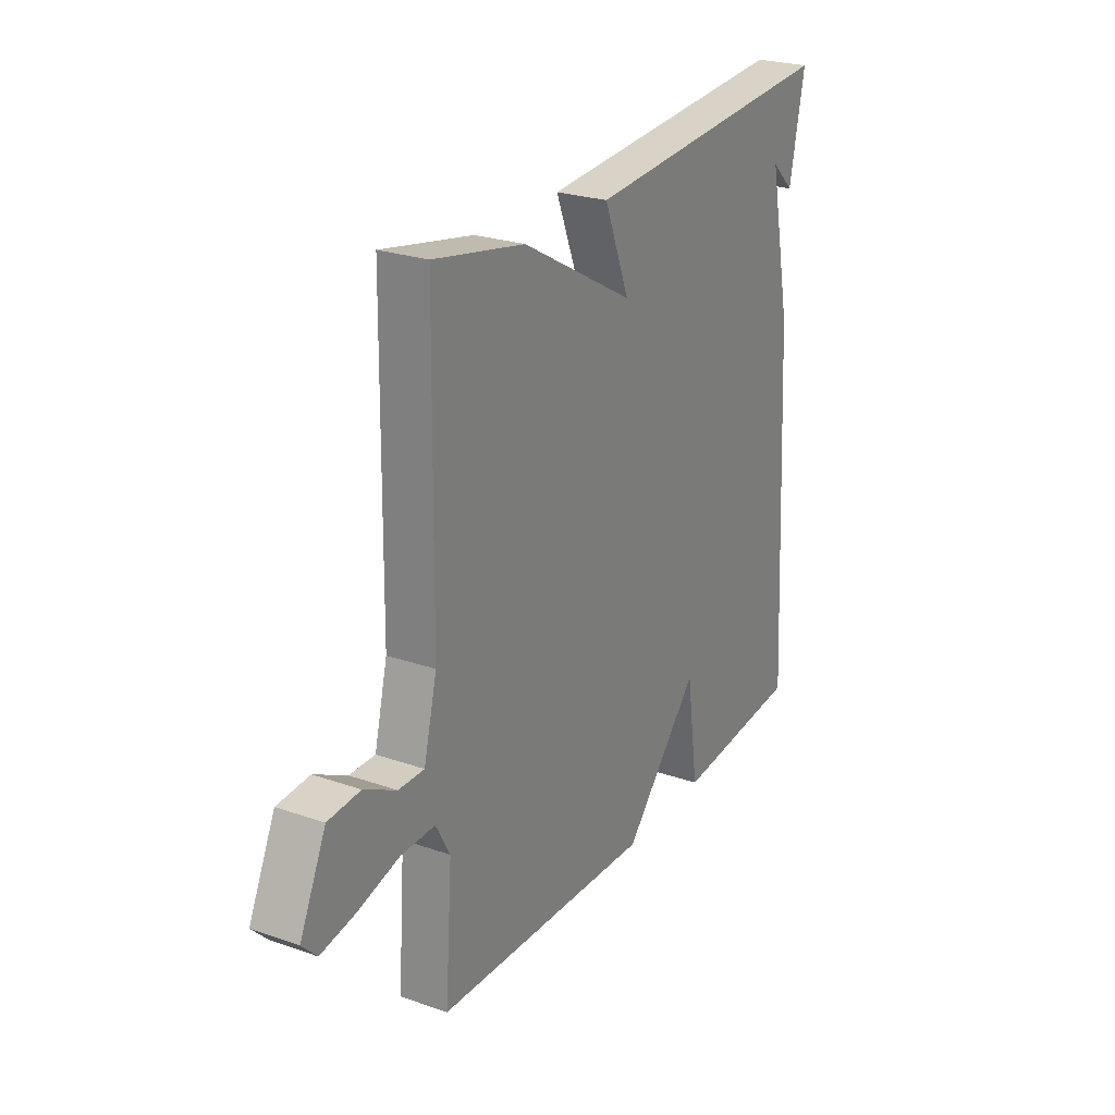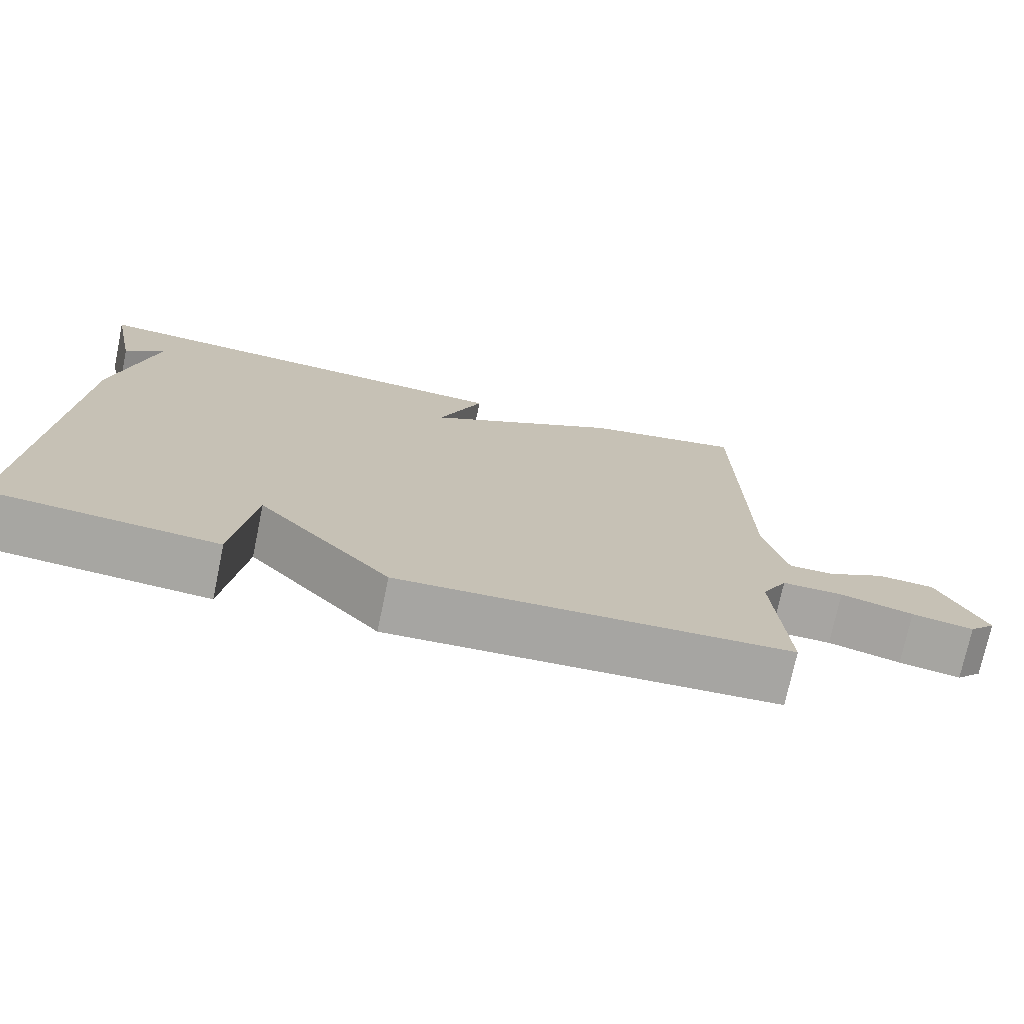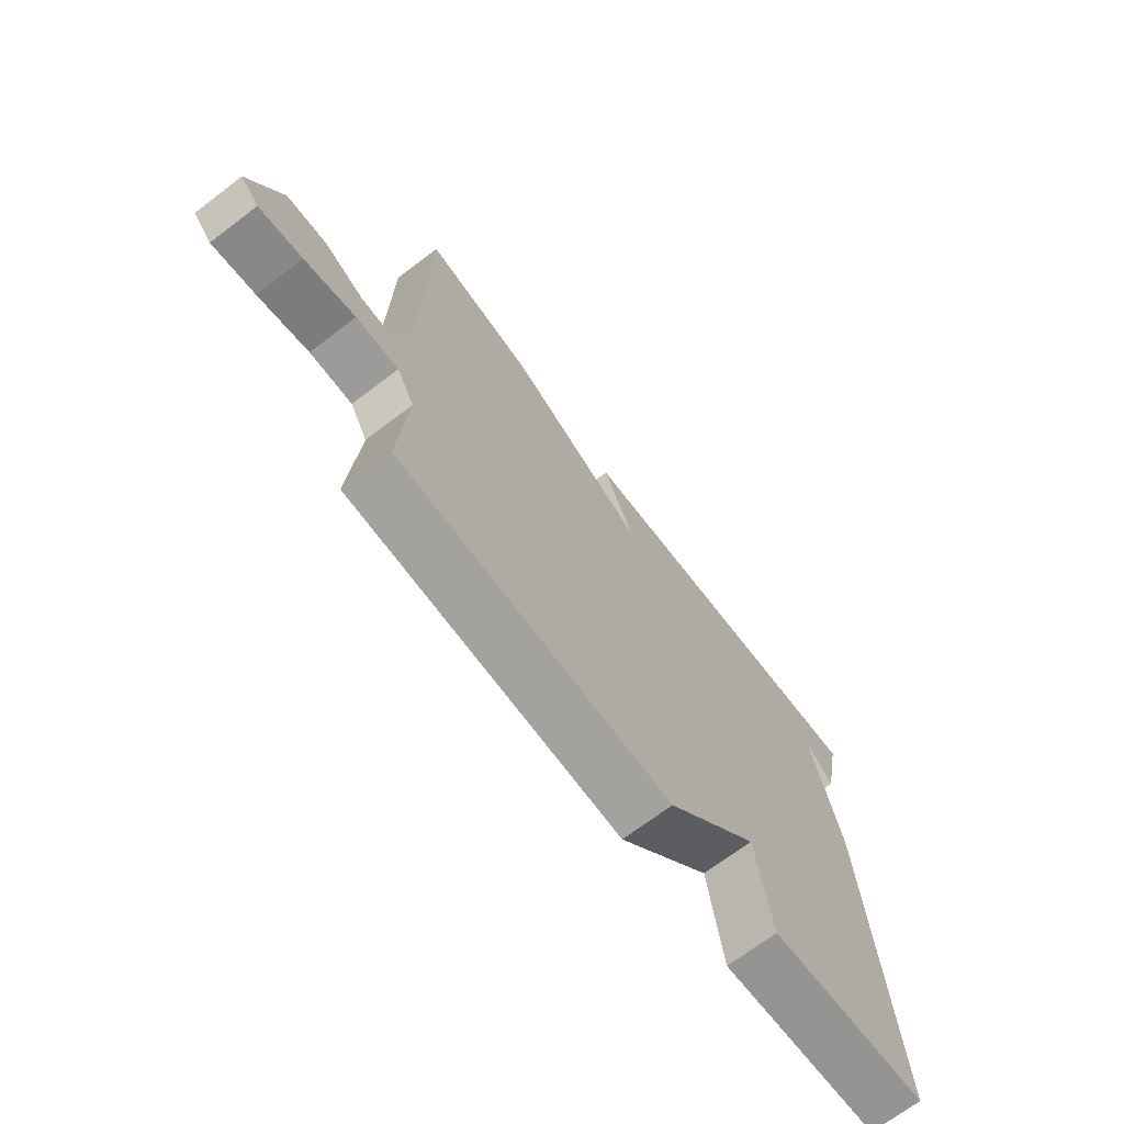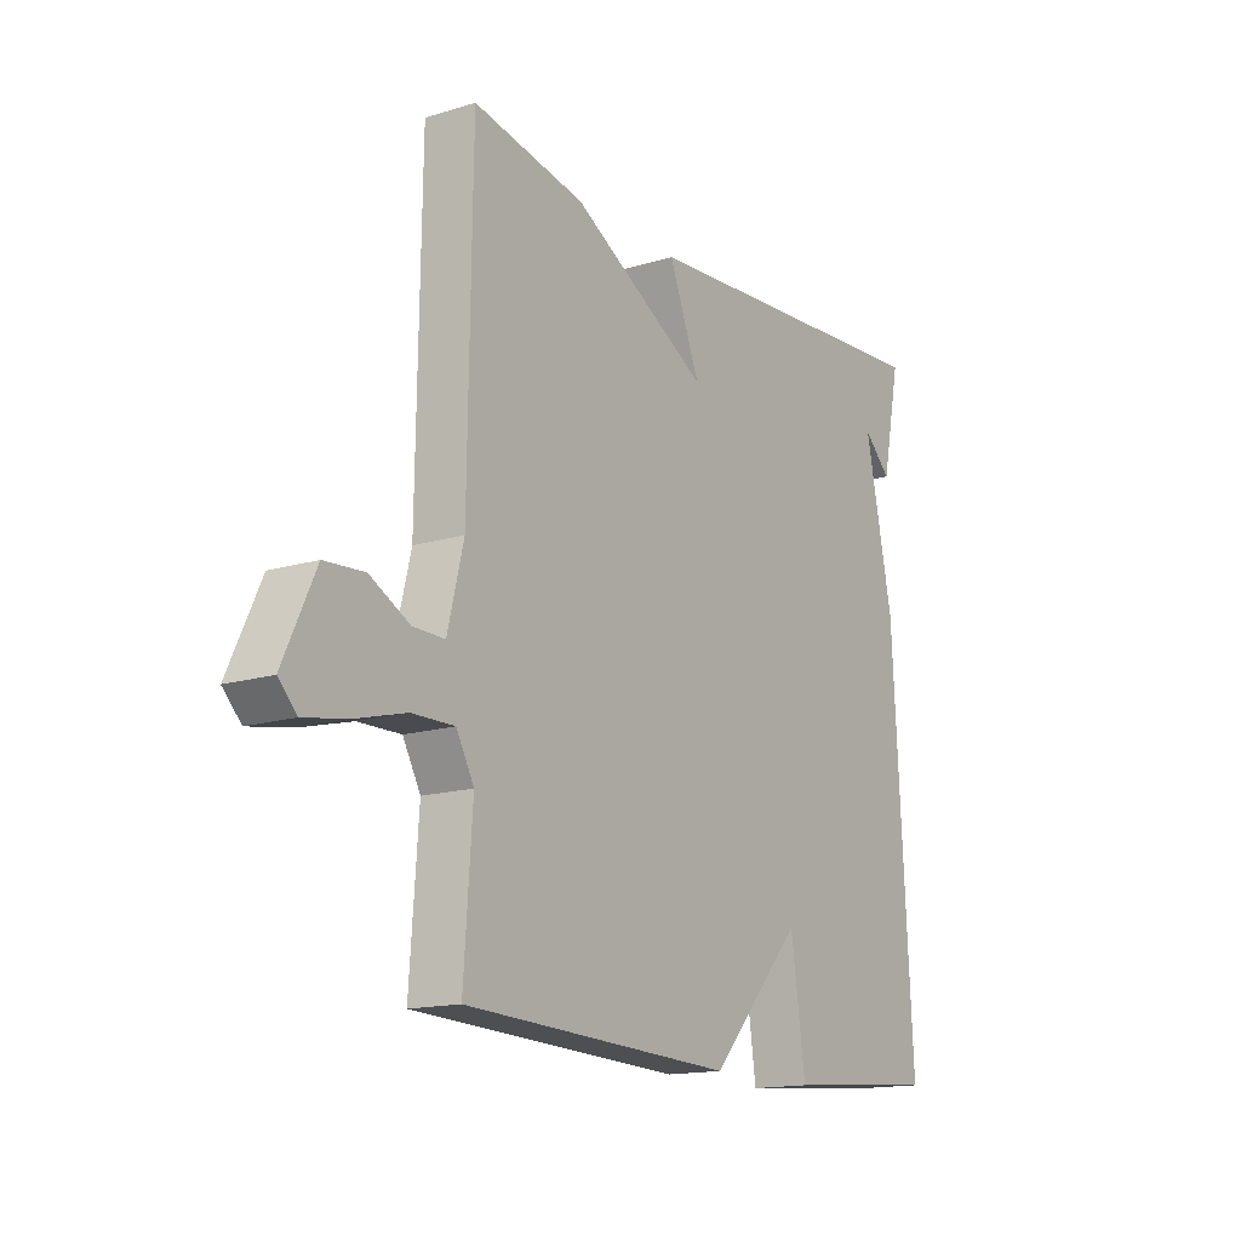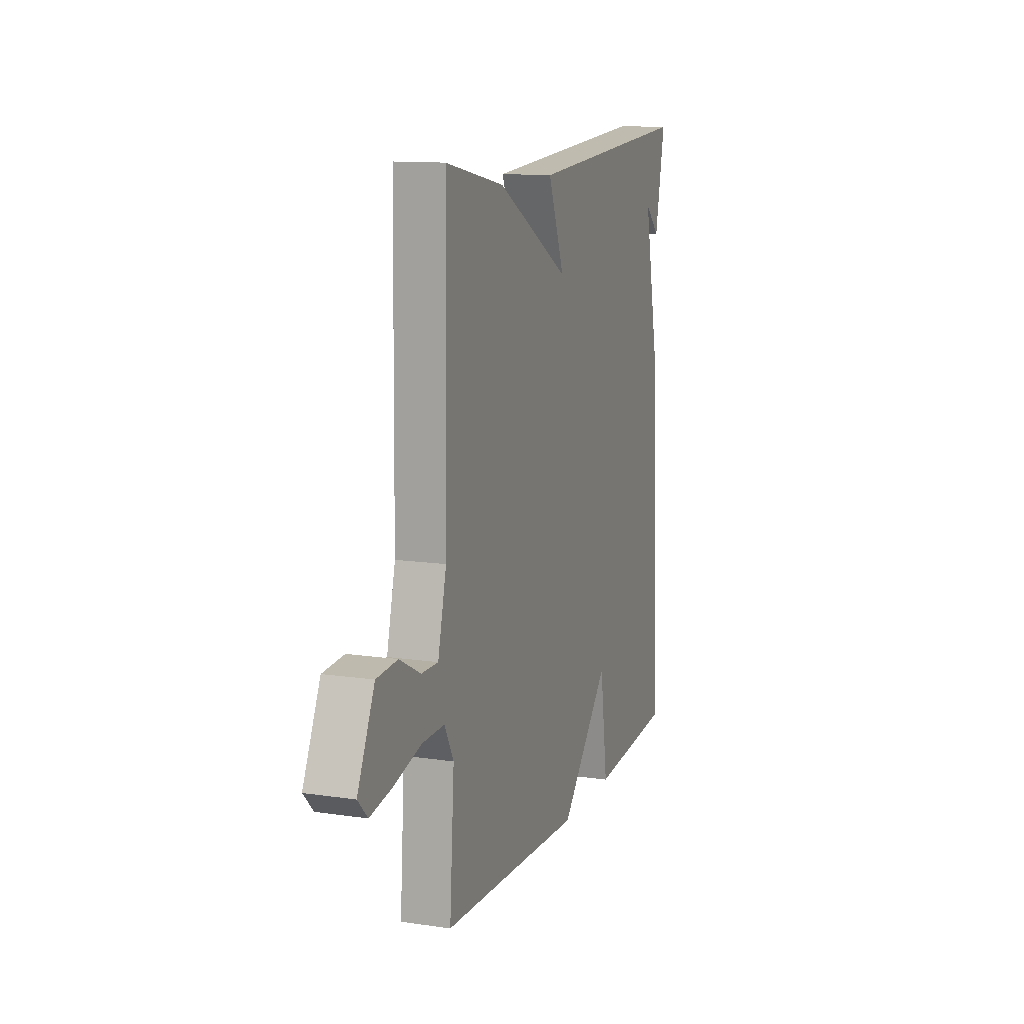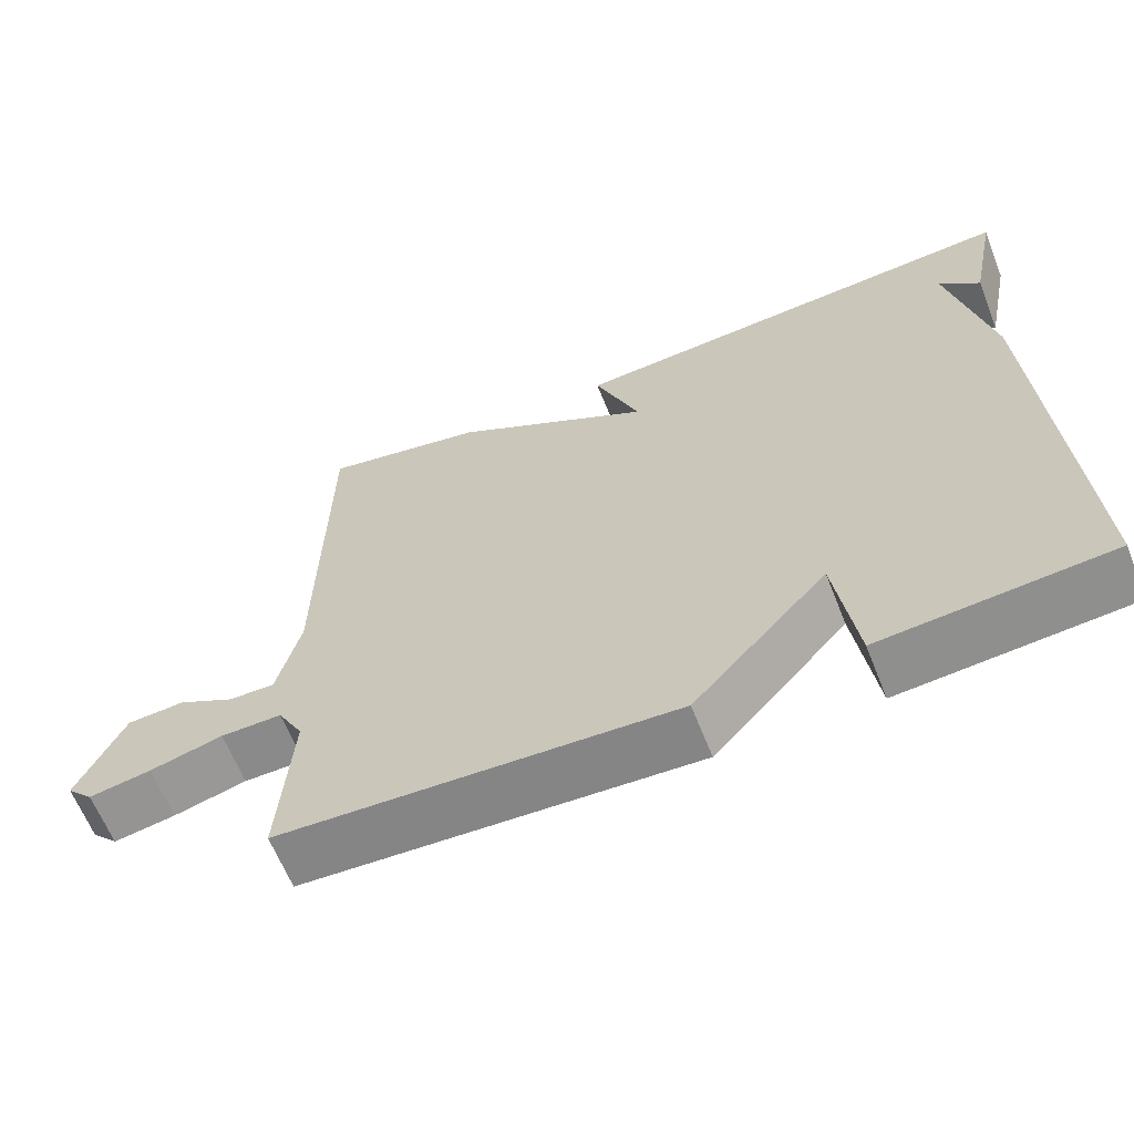
<metadata>
{"format":"obj","ext":"obj","renderer":"f3d","projection":"perspective","resolution":1024,"background":"white","views":[{"elev":25.2,"azim":-60.6,"up":"+Z"},{"elev":-73.9,"azim":168.2,"up":"+Z"},{"elev":-70.4,"azim":-52.9,"up":"+Z"},{"elev":-15.2,"azim":-56.8,"up":"+Z"},{"elev":12.3,"azim":-70.8,"up":"+Z"},{"elev":-63.2,"azim":21.6,"up":"+Z"}]}
</metadata>
<code>
v -0.5 0.07 0.5
v -0.291 0.07 0.459
v -0.033 0.07 0.314
v -0.091 0.07 0.459
v 0.5 0.07 0.5
v 0.465 0.07 0.329
v 0.413 0.07 0.378
v 0.465 0.07 0.129
v 0.5 0.07 -0.5
v 0.206 0.07 -0.524
v 0.179 0.07 -0.334
v 0.006 0.07 -0.524
v -0.5 0.07 -0.5
v -0.484 0.07 -0.274
v -0.517 0.07 -0.214
v -0.596 0.07 -0.215
v -0.69 0.07 -0.24
v -0.77 0.07 -0.254
v -0.804 0.07 -0.219
v -0.744 0.07 -0.09
v -0.67 0.07 -0.085
v -0.596 0.07 -0.124
v -0.537 0.07 -0.125
v -0.507 0.07 -0.004
v -0.5 0 0.5
v -0.291 0 0.459
v -0.033 0 0.314
v -0.091 0 0.459
v 0.5 0 0.5
v 0.465 0 0.329
v 0.413 0 0.378
v 0.465 0 0.129
v 0.5 0 -0.5
v 0.206 0 -0.524
v 0.179 0 -0.334
v 0.006 0 -0.524
v -0.5 0 -0.5
v -0.484 0 -0.274
v -0.517 0 -0.214
v -0.596 0 -0.215
v -0.69 0 -0.24
v -0.77 0 -0.254
v -0.804 0 -0.219
v -0.744 0 -0.09
v -0.67 0 -0.085
v -0.596 0 -0.124
v -0.537 0 -0.125
v -0.507 0 -0.004
f 20 21 22
f 19 20 22
f 18 19 22
f 17 18 22
f 16 17 22
f 15 16 22 23
f 14 15 23 24
f 11 12 13 14
f 9 10 11
f 8 9 11
f 7 8 11
f 7 11 14 24
f 5 6 7
f 3 4 5 7
f 24 1 2 3
f 3 7 24
f 46 45 44
f 46 44 43
f 46 43 42
f 46 42 41
f 46 41 40
f 47 46 40 39
f 48 47 39 38
f 38 37 36 35
f 35 34 33
f 35 33 32
f 35 32 31
f 48 38 35 31
f 31 30 29
f 31 29 28 27
f 27 26 25 48
f 48 31 27
f 1 25 26 2
f 2 26 27 3
f 3 27 28 4
f 4 28 29 5
f 5 29 30 6
f 6 30 31 7
f 7 31 32 8
f 8 32 33 9
f 9 33 34 10
f 10 34 35 11
f 11 35 36 12
f 12 36 37 13
f 13 37 38 14
f 14 38 39 15
f 15 39 40 16
f 16 40 41 17
f 17 41 42 18
f 18 42 43 19
f 19 43 44 20
f 20 44 45 21
f 21 45 46 22
f 22 46 47 23
f 23 47 48 24
f 24 48 25 1

</code>
